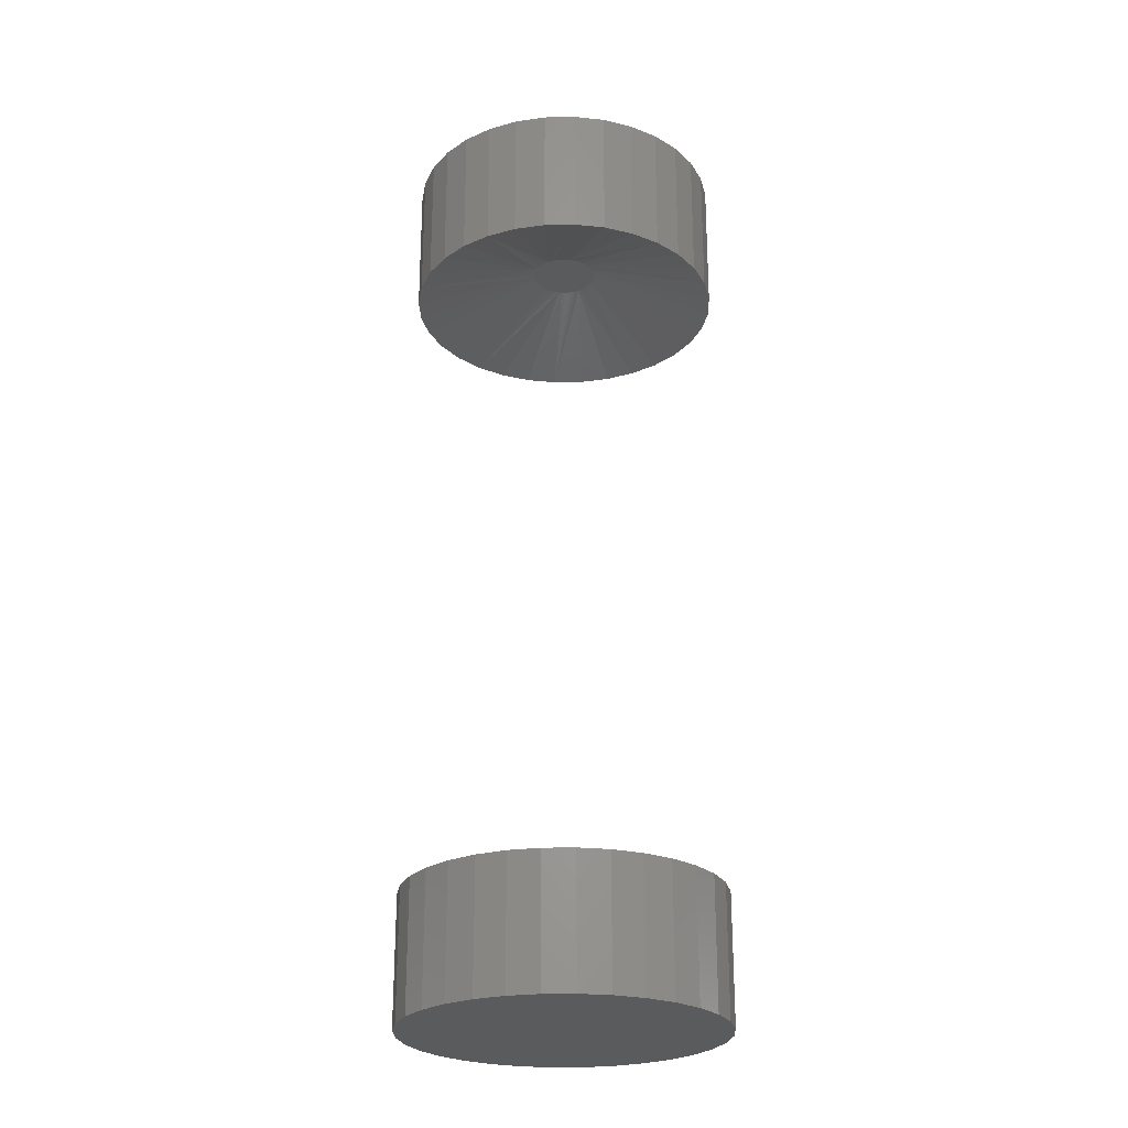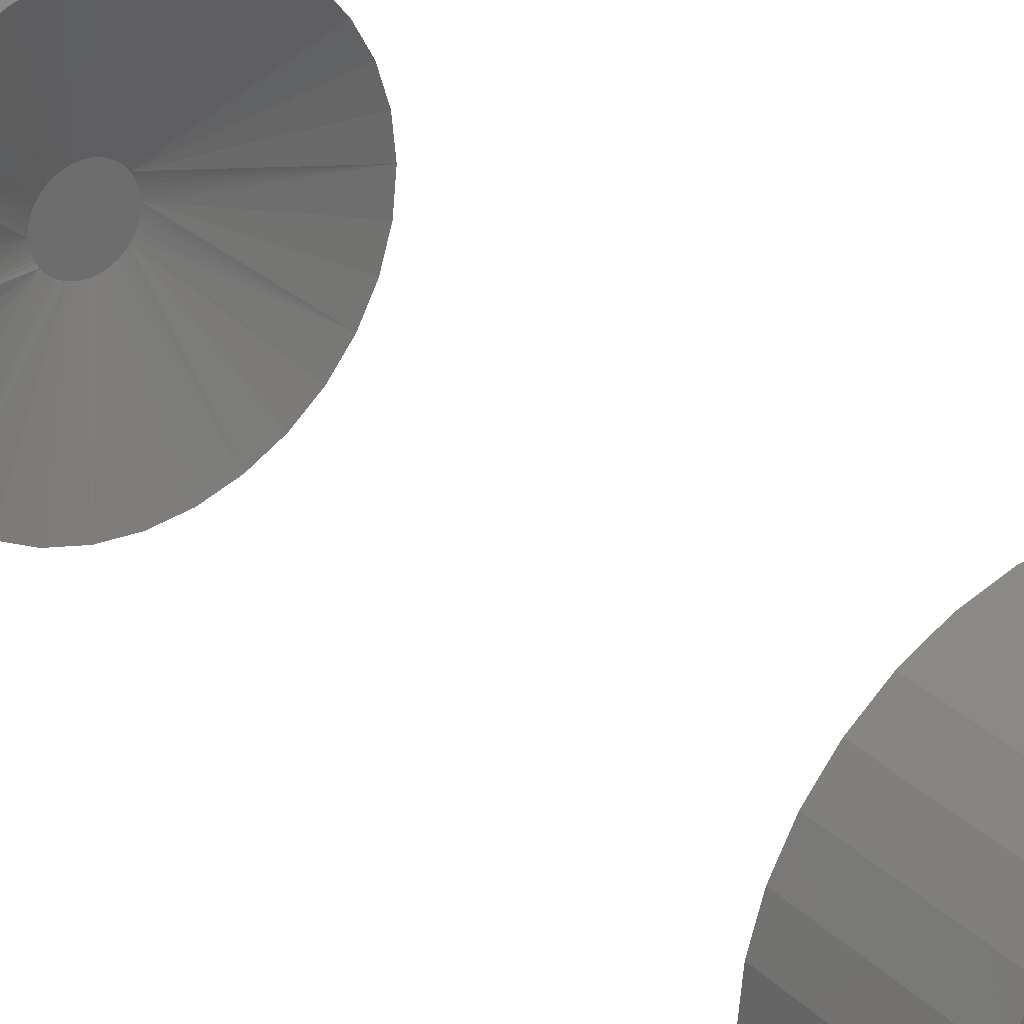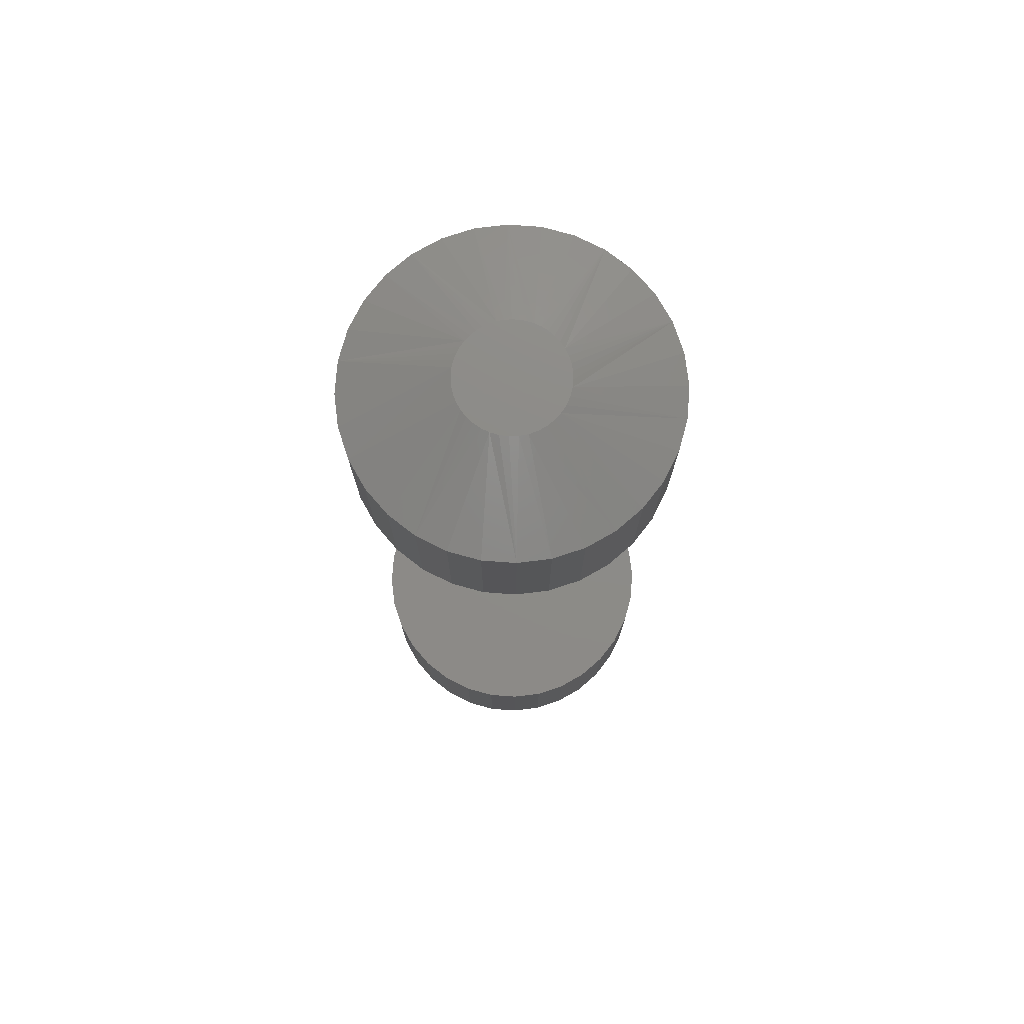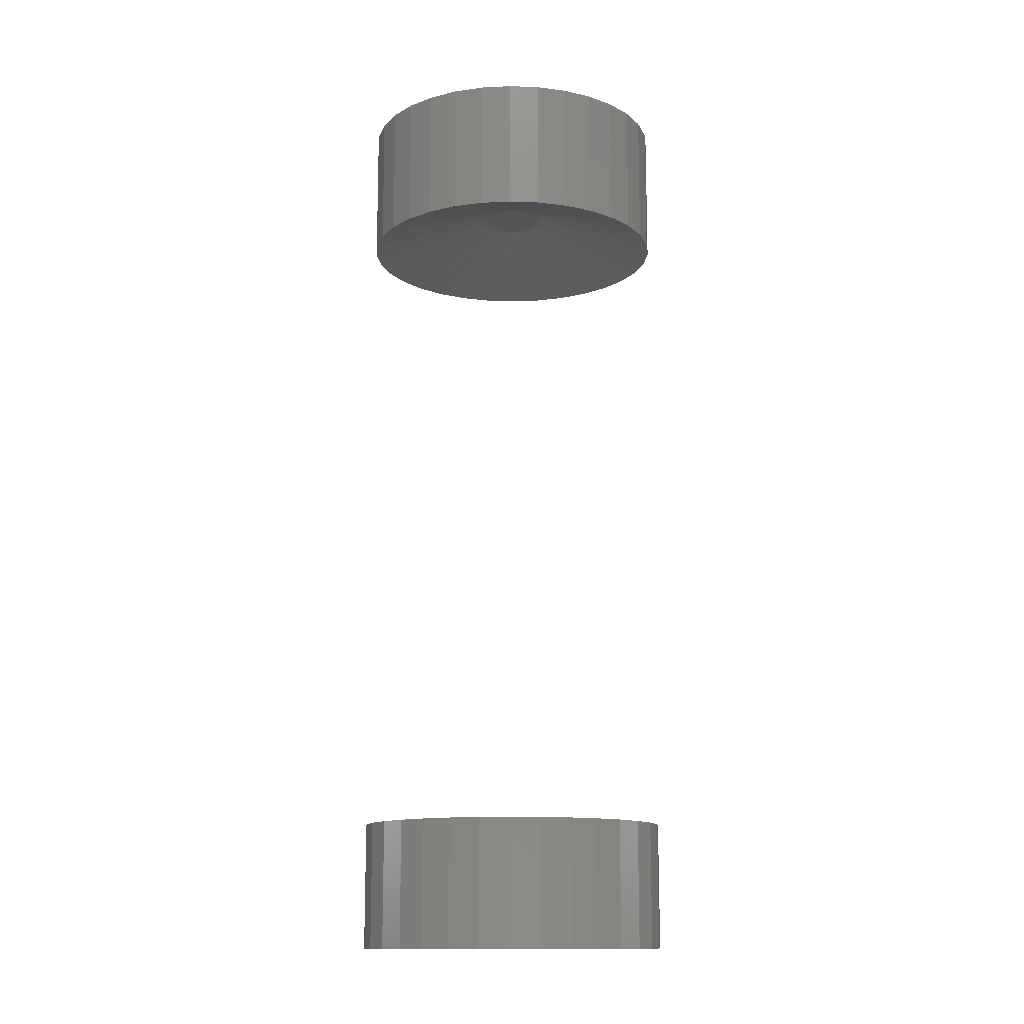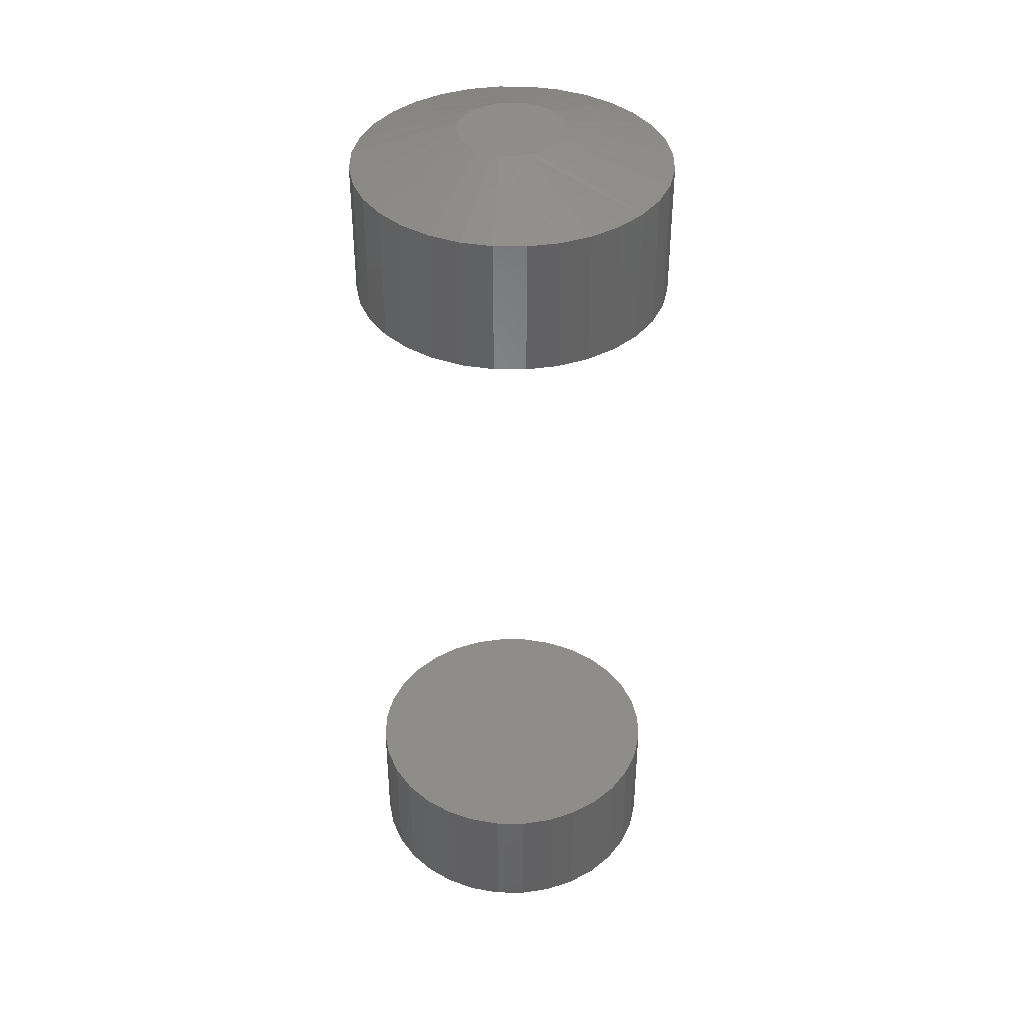
<metadata>
{"format":"stl","ext":"stl","renderer":"f3d","projection":"perspective","resolution":1024,"background":"white","views":[{"elev":-25.3,"azim":-60.2,"up":"+Z"},{"elev":30.8,"azim":143.2,"up":"+Y"},{"elev":75.8,"azim":-170.2,"up":"+Z"},{"elev":-13.2,"azim":-66.7,"up":"+Z"},{"elev":39.8,"azim":73.8,"up":"+Z"}]}
</metadata>
<code>
# stl→obj: 224 verts, 440 faces
v -0.1328 1.644e-17 0.6364
v -0.1328 1.644e-17 0.7517
v -0.1302 0.02618 0.6364
v -0.1302 0.02618 0.7517
v -0.1226 0.05136 0.6364
v -0.1226 0.05136 0.7517
v -0.1102 0.07456 0.6364
v -0.1102 0.07456 0.7517
v -0.0935 0.0949 0.6364
v -0.0935 0.0949 0.7517
v -0.07317 0.1116 0.6364
v -0.07317 0.1116 0.7517
v -0.04996 0.124 0.6364
v -0.04996 0.124 0.7517
v -0.02479 0.1316 0.6364
v -0.02479 0.1316 0.7517
v 0.001398 0.1342 0.6364
v 0.001398 0.1342 0.7517
v 0.02758 0.1316 0.6364
v 0.02758 0.1316 0.7517
v 0.05276 0.124 0.6364
v 0.05276 0.124 0.7517
v 0.07596 0.1116 0.6364
v 0.07596 0.1116 0.7517
v 0.0963 0.0949 0.6364
v 0.0963 0.0949 0.7517
v 0.113 0.07456 0.6364
v 0.113 0.07456 0.7517
v 0.1254 0.05136 0.6364
v 0.1254 0.05136 0.7517
v 0.133 0.02618 0.6364
v 0.133 0.02618 0.7517
v 0.1356 0 0.6364
v 0.1356 2.56e-17 0.7517
v -0.1328 1.644e-17 -0.03125
v -0.1328 1.644e-17 0.07812
v -0.1302 0.02618 -0.03125
v -0.1302 0.02618 0.07812
v -0.1226 0.05136 -0.03125
v -0.1226 0.05136 0.07812
v -0.1102 0.07456 -0.03125
v -0.1102 0.07456 0.07812
v -0.0935 0.0949 -0.03125
v -0.0935 0.0949 0.07812
v -0.07317 0.1116 -0.03125
v -0.07317 0.1116 0.07812
v -0.04996 0.124 -0.03125
v -0.04996 0.124 0.07812
v -0.02479 0.1316 -0.03125
v -0.02479 0.1316 0.07812
v 0.001398 0.1342 -0.03125
v 0.001398 0.1342 0.07812
v 0.02758 0.1316 -0.03125
v 0.02758 0.1316 0.07812
v 0.05276 0.124 -0.03125
v 0.05276 0.124 0.07812
v 0.07596 0.1116 -0.03125
v 0.07596 0.1116 0.07812
v 0.0963 0.0949 -0.03125
v 0.0963 0.0949 0.07812
v 0.113 0.07456 -0.03125
v 0.113 0.07456 0.07812
v 0.1254 0.05136 -0.03125
v 0.1254 0.05136 0.07812
v 0.133 0.02618 -0.03125
v 0.133 0.02618 0.07812
v 0.1356 0 -0.03125
v 0.1356 0 0.07812
v 0.133 -0.02618 0.6364
v 0.133 -0.02618 0.7517
v 0.1254 -0.05136 0.6364
v 0.1254 -0.05136 0.7517
v 0.113 -0.07456 0.6364
v 0.113 -0.07456 0.7517
v 0.0963 -0.0949 0.6364
v 0.0963 -0.0949 0.7517
v 0.07596 -0.1116 0.6364
v 0.07596 -0.1116 0.7517
v 0.05276 -0.124 0.6364
v 0.05276 -0.124 0.7517
v 0.02758 -0.1316 0.6364
v 0.02758 -0.1316 0.7517
v 0.001398 -0.1342 0.6364
v 0.001398 -0.1342 0.7517
v -0.02479 -0.1316 0.6364
v -0.02479 -0.1316 0.7517
v -0.04996 -0.124 0.6364
v -0.04996 -0.124 0.7517
v -0.07317 -0.1116 0.6364
v -0.07317 -0.1116 0.7517
v -0.0935 -0.0949 0.6364
v -0.0935 -0.0949 0.7517
v -0.1102 -0.07456 0.6364
v -0.1102 -0.07456 0.7517
v -0.1226 -0.05136 0.6364
v -0.1226 -0.05136 0.7517
v -0.1302 -0.02618 0.6364
v -0.1302 -0.02618 0.7517
v 0.133 -0.02618 -0.03125
v 0.133 -0.02618 0.07812
v 0.1254 -0.05136 -0.03125
v 0.1254 -0.05136 0.07812
v 0.113 -0.07456 -0.03125
v 0.113 -0.07456 0.07812
v 0.0963 -0.0949 -0.03125
v 0.0963 -0.0949 0.07812
v 0.07596 -0.1116 -0.03125
v 0.07596 -0.1116 0.07812
v 0.05276 -0.124 -0.03125
v 0.05276 -0.124 0.07812
v 0.02758 -0.1316 -0.03125
v 0.02758 -0.1316 0.07812
v 0.001398 -0.1342 -0.03125
v 0.001398 -0.1342 0.07812
v -0.02479 -0.1316 -0.03125
v -0.02479 -0.1316 0.07812
v -0.04996 -0.124 -0.03125
v -0.04996 -0.124 0.07812
v -0.07317 -0.1116 -0.03125
v -0.07317 -0.1116 0.07812
v -0.0935 -0.0949 -0.03125
v -0.0935 -0.0949 0.07812
v -0.1102 -0.07456 -0.03125
v -0.1102 -0.07456 0.07812
v -0.1226 -0.05136 -0.03125
v -0.1226 -0.05136 0.07812
v -0.1302 -0.02618 -0.03125
v -0.1302 -0.02618 0.07812
v 0.02277 0.01779 0.6719
v 0.02441 0.01561 0.6719
v 0.006765 0.02726 0.6719
v 0.01194 0.02572 0.6719
v -0.009139 0.02572 0.6719
v -0.003969 0.02726 0.6719
v 0.001398 0.02778 0.6719
v -0.02161 0.01561 0.6719
v -0.01997 0.01779 0.6719
v 0.02918 -5.844e-17 0.6719
v 0.02904 0.002773 0.6719
v 0.02863 0.005514 0.6719
v 0.02795 0.008195 0.6719
v 0.02701 0.01079 0.6719
v 0.02583 0.01327 0.6719
v 0.02093 0.0198 0.6719
v 0.0189 0.0216 0.6719
v 0.01672 0.0232 0.6719
v -0.01392 0.0232 0.6719
v -0.01611 0.0216 0.6719
v -0.01813 0.0198 0.6719
v -0.02303 0.01327 0.6719
v -0.02422 0.01079 0.6719
v -0.02515 0.008195 0.6719
v -0.02583 0.005514 0.6719
v -0.02625 0.002773 0.6719
v -0.02638 -5.589e-17 0.6719
v -0.01997 -0.01779 0.6719
v -0.02161 -0.01561 0.6719
v -0.003969 -0.02726 0.6719
v -0.009139 -0.02572 0.6719
v 0.01194 -0.02572 0.6719
v 0.006765 -0.02726 0.6719
v 0.001398 -0.02778 0.6719
v 0.02441 -0.01561 0.6719
v 0.02277 -0.01779 0.6719
v -0.02625 -0.002773 0.6719
v -0.02583 -0.005514 0.6719
v -0.02515 -0.008195 0.6719
v -0.02422 -0.01079 0.6719
v -0.02303 -0.01327 0.6719
v -0.01813 -0.0198 0.6719
v -0.01611 -0.0216 0.6719
v -0.01392 -0.0232 0.6719
v 0.01672 -0.0232 0.6719
v 0.0189 -0.0216 0.6719
v 0.02093 -0.0198 0.6719
v 0.02583 -0.01327 0.6719
v 0.02701 -0.01079 0.6719
v 0.02795 -0.008195 0.6719
v 0.02863 -0.005514 0.6719
v 0.02904 -0.002773 0.6719
v 0.003177 0.0455 0.7812
v -0.004144 0.04519 0.7812
v -0.01131 0.04372 0.7812
v 0.01752 0.04258 0.7812
v 0.01046 0.04462 0.7812
v -0.01815 0.04112 0.7812
v 0.02375 0.03967 0.7812
v -0.02448 0.03746 0.7812
v 0.02946 0.03585 0.7812
v -0.03014 0.03284 0.7812
v 0.03454 0.03122 0.7812
v -0.03499 0.02737 0.7812
v 0.03886 0.02587 0.7812
v -0.03891 0.02118 0.7812
v 0.04233 0.01994 0.7812
v -0.04178 0.01445 0.7812
v 0.04487 0.01355 0.7812
v -0.04354 0.007321 0.7812
v 0.04641 0.006854 0.7812
v 0.04656 -0.00579 0.7812
v -0.0424 -0.01246 0.7812
v 0.04546 -0.01148 0.7812
v 0.04365 -0.01698 0.7812
v -0.04025 -0.01839 0.7812
v 0.04115 -0.0222 0.7812
v -0.03732 -0.02396 0.7812
v 0.03802 -0.02705 0.7812
v -0.03363 -0.02908 0.7812
v 0.03431 -0.03147 0.7812
v -0.02928 -0.03364 0.7812
v 0.03006 -0.03538 0.7812
v -0.02434 -0.03756 0.7812
v 0.02536 -0.03872 0.7812
v -0.01891 -0.04075 0.7812
v 0.02028 -0.04143 0.7812
v -0.01356 -0.043 0.7812
v 0.01489 -0.04349 0.7812
v -0.007977 -0.04456 0.7812
v -0.002247 -0.04539 0.7812
v 0.003535 -0.04548 0.7812
v 0.009277 -0.04485 0.7812
v 0.04693 3.023e-17 0.7812
v -0.04413 3.441e-17 0.7812
v -0.0437 -0.006289 0.7812
f 1 2 3
f 3 2 4
f 3 4 5
f 5 4 6
f 5 6 7
f 7 6 8
f 7 8 9
f 9 8 10
f 9 10 11
f 11 10 12
f 11 12 13
f 13 12 14
f 13 14 15
f 15 14 16
f 15 16 17
f 17 16 18
f 17 18 19
f 19 18 20
f 19 20 21
f 21 20 22
f 21 22 23
f 23 22 24
f 23 24 25
f 25 24 26
f 25 26 27
f 27 26 28
f 27 28 29
f 29 28 30
f 29 30 31
f 31 30 32
f 31 32 33
f 33 32 34
f 35 36 37
f 37 36 38
f 37 38 39
f 39 38 40
f 39 40 41
f 41 40 42
f 41 42 43
f 43 42 44
f 43 44 45
f 45 44 46
f 45 46 47
f 47 46 48
f 47 48 49
f 49 48 50
f 49 50 51
f 51 50 52
f 51 52 53
f 53 52 54
f 53 54 55
f 55 54 56
f 55 56 57
f 57 56 58
f 57 58 59
f 59 58 60
f 59 60 61
f 61 60 62
f 61 62 63
f 63 62 64
f 63 64 65
f 65 64 66
f 65 66 67
f 67 66 68
f 33 34 69
f 69 34 70
f 69 70 71
f 71 70 72
f 71 72 73
f 73 72 74
f 73 74 75
f 75 74 76
f 75 76 77
f 77 76 78
f 77 78 79
f 79 78 80
f 79 80 81
f 81 80 82
f 81 82 83
f 83 82 84
f 83 84 85
f 85 84 86
f 85 86 87
f 87 86 88
f 87 88 89
f 89 88 90
f 89 90 91
f 91 90 92
f 91 92 93
f 93 92 94
f 93 94 95
f 95 94 96
f 95 96 97
f 97 96 98
f 97 98 1
f 1 98 2
f 67 68 99
f 99 68 100
f 99 100 101
f 101 100 102
f 101 102 103
f 103 102 104
f 103 104 105
f 105 104 106
f 105 106 107
f 107 106 108
f 107 108 109
f 109 108 110
f 109 110 111
f 111 110 112
f 111 112 113
f 113 112 114
f 113 114 115
f 115 114 116
f 115 116 117
f 117 116 118
f 117 118 119
f 119 118 120
f 119 120 121
f 121 120 122
f 121 122 123
f 123 122 124
f 123 124 125
f 125 124 126
f 125 126 127
f 127 126 128
f 127 128 35
f 35 128 36
f 50 54 52
f 54 50 48
f 54 48 56
f 110 116 112
f 112 116 114
f 56 48 58
f 58 48 46
f 58 46 60
f 60 46 44
f 60 44 62
f 62 44 42
f 62 42 64
f 64 42 40
f 64 40 66
f 66 40 38
f 66 38 68
f 68 38 36
f 68 36 100
f 100 36 128
f 100 128 102
f 102 128 126
f 102 126 104
f 104 126 124
f 104 124 106
f 106 124 122
f 106 122 108
f 108 122 120
f 108 120 110
f 110 120 118
f 110 118 116
f 129 23 25
f 25 130 129
f 131 15 17
f 17 19 131
f 131 19 132
f 133 11 13
f 13 15 133
f 133 15 134
f 135 134 15
f 15 131 135
f 136 3 5
f 136 5 7
f 7 137 136
f 27 138 139
f 27 139 140
f 27 140 141
f 27 141 142
f 27 142 143
f 27 143 130
f 27 130 25
f 21 23 129
f 21 129 144
f 21 144 145
f 21 145 146
f 21 146 132
f 21 132 19
f 9 11 133
f 9 133 147
f 9 147 148
f 9 148 149
f 9 149 137
f 9 137 7
f 1 3 136
f 1 136 150
f 1 150 151
f 1 151 152
f 1 152 153
f 1 153 154
f 1 154 155
f 138 27 29
f 138 29 31
f 138 31 33
f 156 89 91
f 91 157 156
f 158 81 83
f 83 85 158
f 158 85 159
f 160 77 79
f 79 81 160
f 160 81 161
f 162 161 81
f 81 158 162
f 163 69 71
f 163 71 73
f 73 164 163
f 93 155 165
f 93 165 166
f 93 166 167
f 93 167 168
f 93 168 169
f 93 169 157
f 93 157 91
f 87 89 156
f 87 156 170
f 87 170 171
f 87 171 172
f 87 172 159
f 87 159 85
f 75 77 160
f 75 160 173
f 75 173 174
f 75 174 175
f 75 175 164
f 75 164 73
f 33 69 163
f 33 163 176
f 33 176 177
f 33 177 178
f 33 178 179
f 33 179 180
f 33 180 138
f 155 93 95
f 155 95 97
f 155 97 1
f 51 53 49
f 47 49 53
f 55 47 53
f 111 115 109
f 113 115 111
f 115 117 109
f 109 117 119
f 109 119 107
f 107 119 121
f 107 121 105
f 105 121 123
f 105 123 103
f 103 123 125
f 103 125 101
f 101 125 127
f 101 127 99
f 99 127 35
f 99 35 67
f 67 35 37
f 67 37 65
f 65 37 39
f 65 39 63
f 63 39 41
f 63 41 61
f 61 41 43
f 61 43 59
f 59 43 45
f 59 45 57
f 57 45 47
f 57 47 55
f 181 182 183
f 183 184 181
f 184 185 181
f 183 186 184
f 184 186 187
f 187 186 188
f 187 188 189
f 189 188 190
f 189 190 191
f 191 190 192
f 191 192 193
f 193 192 194
f 193 194 195
f 195 194 196
f 195 196 197
f 197 196 198
f 197 198 199
f 200 201 202
f 203 202 201
f 201 204 203
f 205 203 204
f 204 206 205
f 207 205 206
f 206 208 207
f 209 207 208
f 208 210 209
f 209 210 211
f 211 210 212
f 211 212 213
f 213 212 214
f 213 214 215
f 215 214 216
f 217 215 216
f 217 216 218
f 217 218 219
f 217 219 220
f 217 220 221
f 199 198 222
f 222 198 223
f 222 223 200
f 200 223 224
f 200 224 201
f 24 22 191
f 26 24 191
f 191 193 26
f 18 16 185
f 20 18 185
f 185 184 20
f 184 22 20
f 187 22 184
f 22 187 189
f 189 191 22
f 12 10 186
f 186 14 12
f 183 14 186
f 183 16 14
f 182 16 183
f 16 182 181
f 181 185 16
f 6 4 194
f 194 8 6
f 192 8 194
f 192 10 8
f 190 10 192
f 10 190 188
f 188 186 10
f 28 26 193
f 28 193 195
f 28 195 197
f 28 197 199
f 28 199 222
f 2 223 198
f 2 198 196
f 2 196 194
f 2 194 4
f 222 34 32
f 222 32 30
f 222 30 28
f 92 90 208
f 86 84 218
f 218 216 86
f 78 76 215
f 215 80 78
f 217 80 215
f 72 70 205
f 205 74 72
f 207 74 205
f 74 207 209
f 209 76 74
f 211 76 209
f 76 211 213
f 213 215 76
f 94 92 208
f 94 208 206
f 94 206 204
f 94 204 201
f 94 201 224
f 94 224 223
f 88 86 216
f 88 216 214
f 88 214 212
f 88 212 210
f 88 210 208
f 88 208 90
f 82 80 217
f 82 217 221
f 82 221 220
f 82 220 219
f 82 219 218
f 82 218 84
f 34 222 200
f 34 200 202
f 34 202 203
f 34 203 205
f 34 205 70
f 223 2 98
f 223 98 96
f 223 96 94
f 133 134 135
f 133 135 131
f 132 133 131
f 147 133 132
f 146 147 132
f 148 147 146
f 145 148 146
f 149 148 145
f 144 149 145
f 137 149 144
f 129 137 144
f 136 137 129
f 130 136 129
f 150 136 130
f 143 150 130
f 151 150 143
f 142 151 143
f 176 169 177
f 157 169 176
f 163 157 176
f 156 157 163
f 164 156 163
f 170 156 164
f 175 170 164
f 171 170 175
f 174 171 175
f 174 172 171
f 173 172 174
f 159 172 173
f 160 159 173
f 158 159 160
f 162 158 160
f 161 162 160
f 169 168 177
f 177 168 167
f 177 167 178
f 178 167 166
f 178 166 179
f 179 166 165
f 179 165 180
f 180 165 155
f 180 155 138
f 138 155 154
f 138 154 139
f 139 154 153
f 139 153 140
f 140 153 152
f 140 152 141
f 141 152 151
f 141 151 142

</code>
